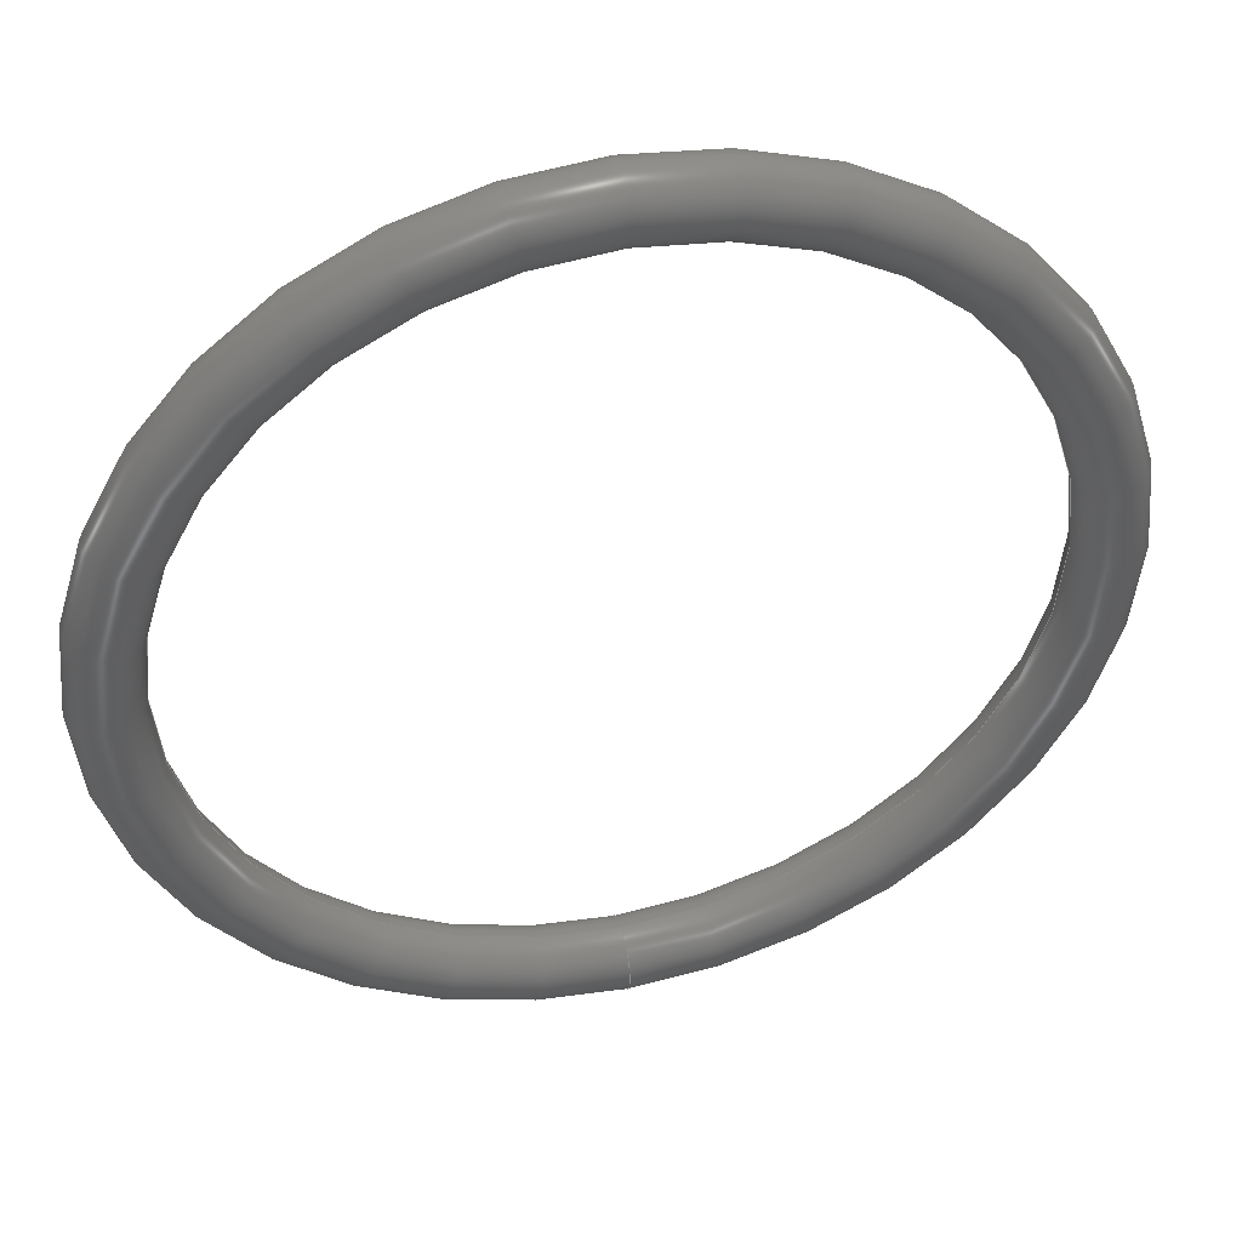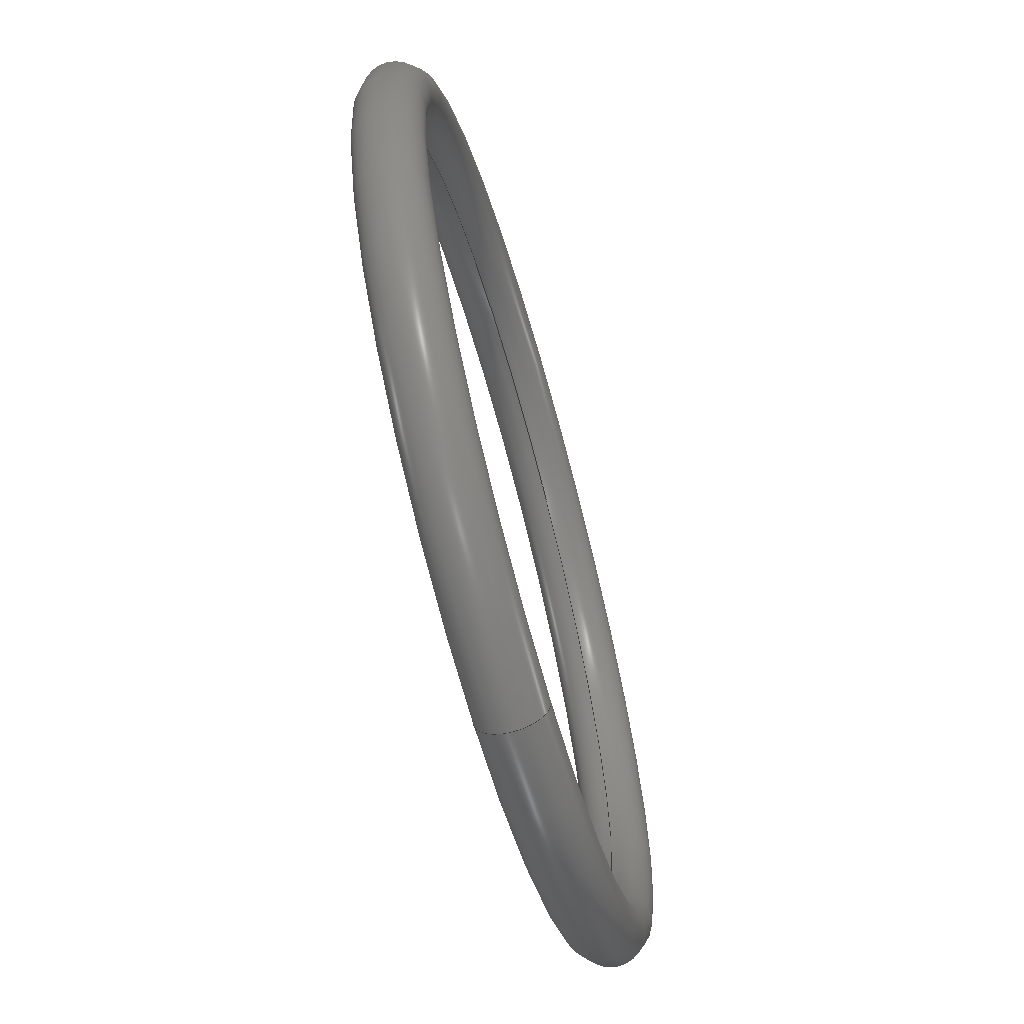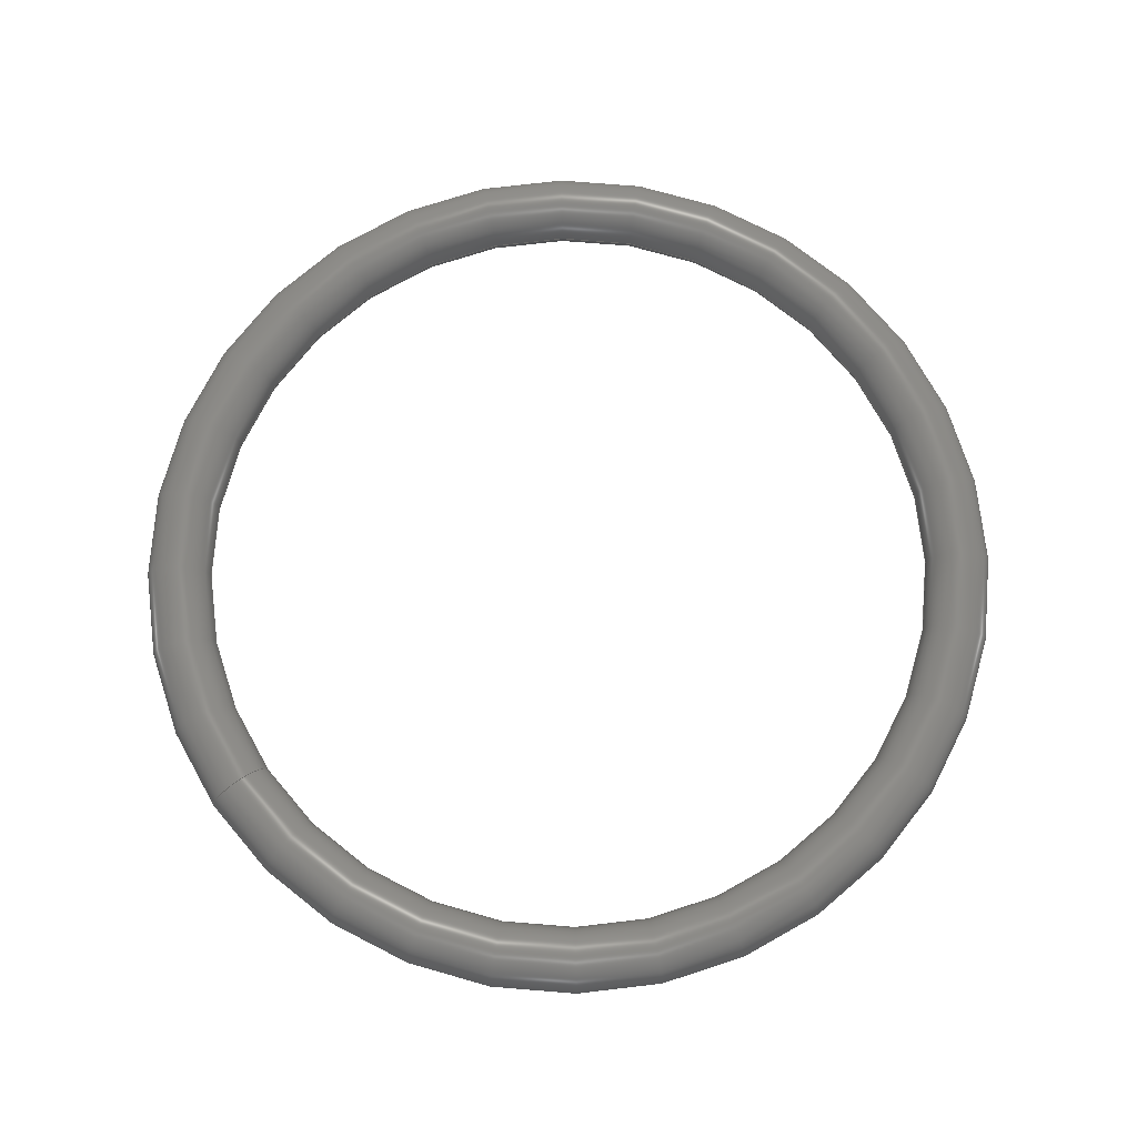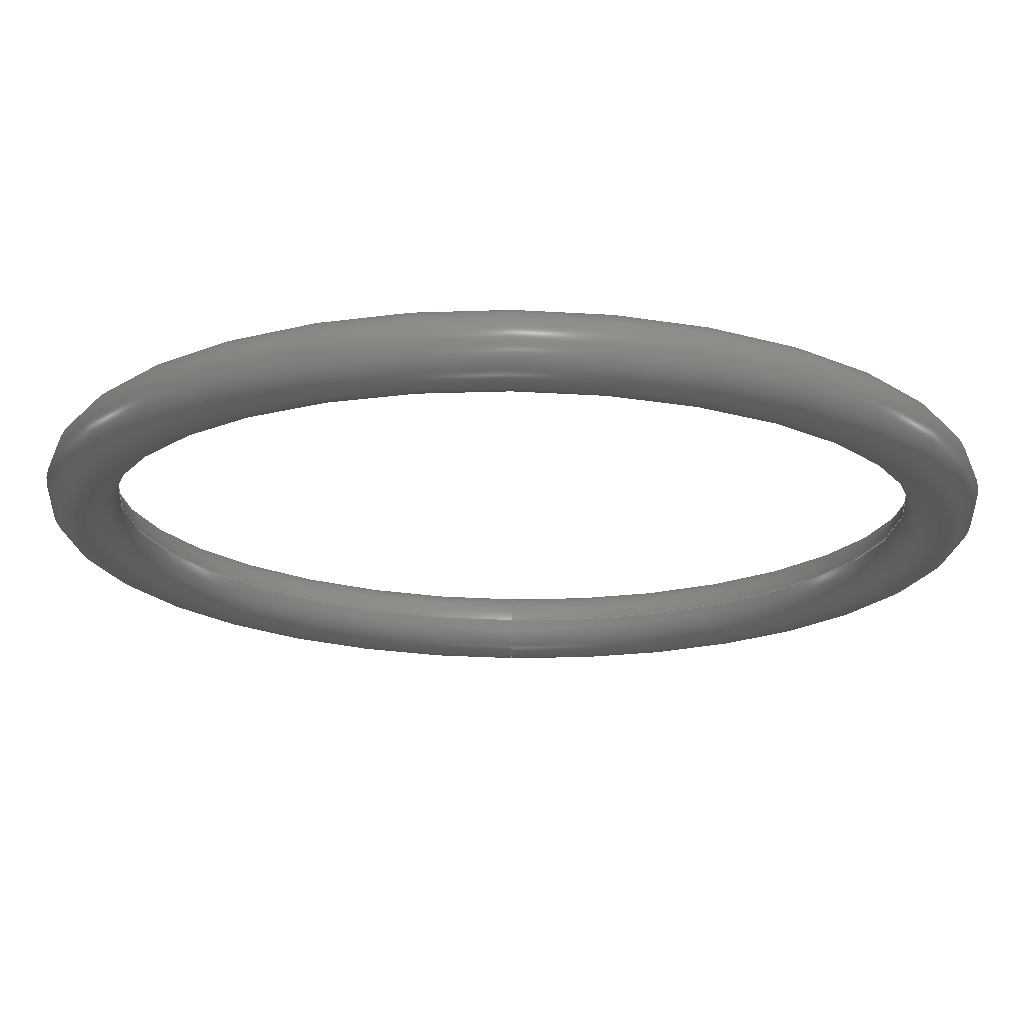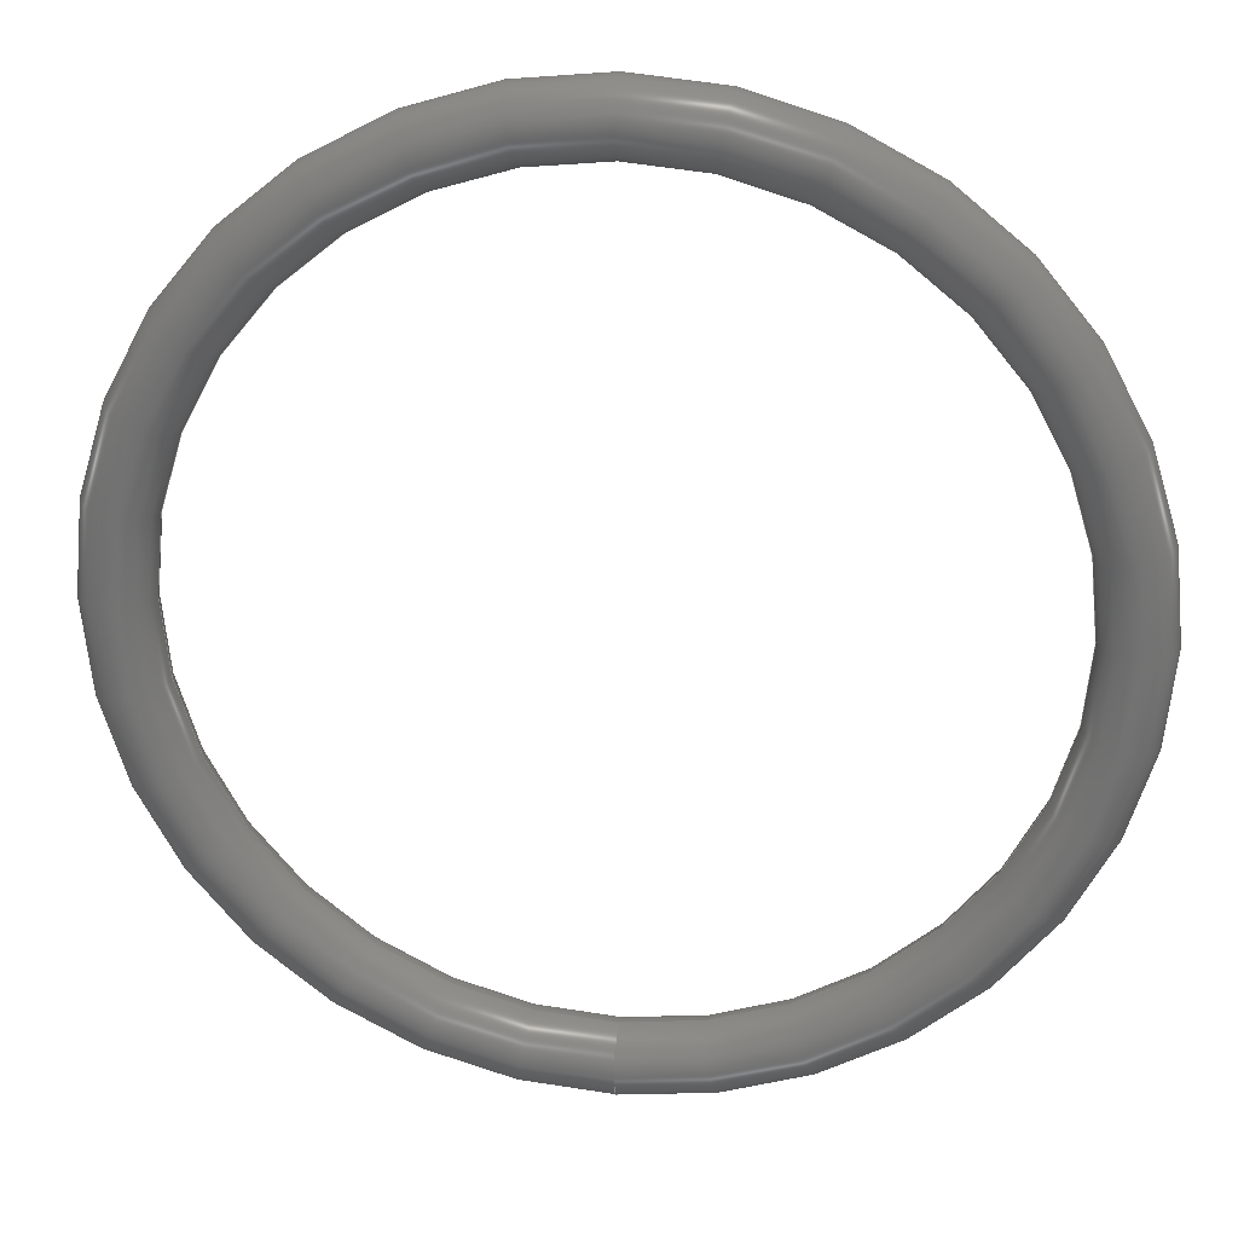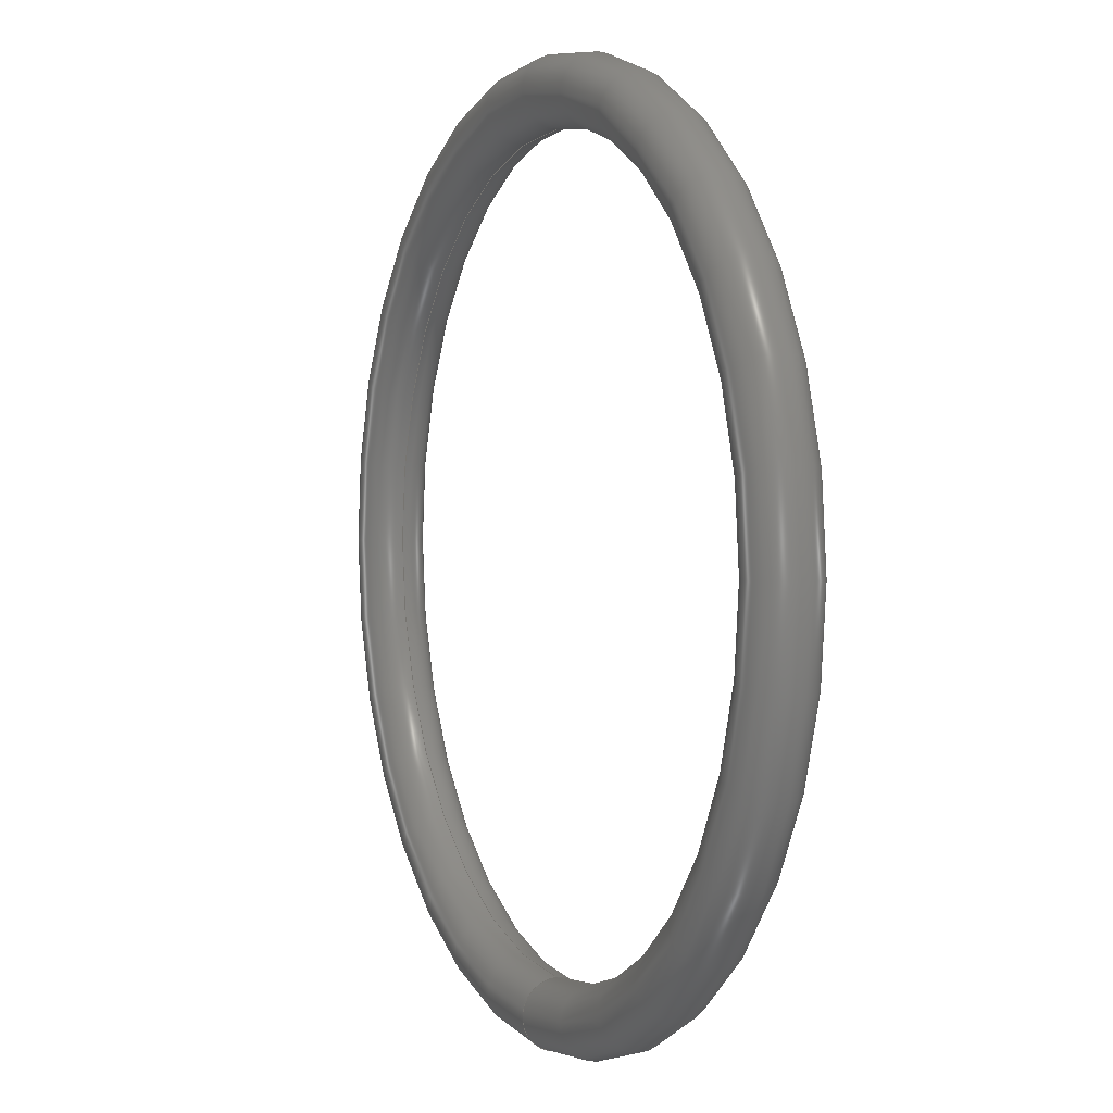
<metadata>
{"format":"step","ext":"stp","renderer":"f3d","projection":"perspective","resolution":1024,"background":"white","views":[{"elev":44.1,"azim":-13.5,"up":"+Z"},{"elev":-66.5,"azim":105.6,"up":"+Z"},{"elev":74.3,"azim":-124.8,"up":"+Y"},{"elev":71.4,"azim":-179.3,"up":"+Z"},{"elev":24.5,"azim":6.9,"up":"+Z"},{"elev":2.7,"azim":65.5,"up":"+Z"}]}
</metadata>
<code>
ISO-10303-21;
DATA;
#1=MECHANICAL_DESIGN_GEOMETRIC_PRESENTATION_REPRESENTATION('',(#4),#58);
#2=SHAPE_REPRESENTATION_RELATIONSHIP('SRR','None',#65,#3);
#3=ADVANCED_BREP_SHAPE_REPRESENTATION('',(#5),#57);
#4=STYLED_ITEM('',(#74),#5);
#5=MANIFOLD_SOLID_BREP('Solid1',#19);
#6=FACE_OUTER_BOUND('',#7,.T.);
#7=EDGE_LOOP('',(#13,#14,#15,#16));
#8=CIRCLE('',#40,0.89);
#9=CIRCLE('',#41,10.18);
#10=VERTEX_POINT('',#52);
#11=EDGE_CURVE('',#10,#10,#8,.T.);
#12=EDGE_CURVE('',#10,#10,#9,.T.);
#13=ORIENTED_EDGE('',*,*,#11,.F.);
#14=ORIENTED_EDGE('',*,*,#12,.T.);
#15=ORIENTED_EDGE('',*,*,#11,.T.);
#16=ORIENTED_EDGE('',*,*,#12,.F.);
#17=TOROIDAL_SURFACE('',#39,11.06,0.89);
#18=ADVANCED_FACE('',(#6),#17,.T.);
#19=CLOSED_SHELL('',(#18));
#20=DERIVED_UNIT_ELEMENT(#22,1);
#21=DERIVED_UNIT_ELEMENT(#60,3);
#22=(
MASS_UNIT()
NAMED_UNIT(*)
SI_UNIT($,.GRAM.)
);
#23=DERIVED_UNIT((#20,#21));
#24=MEASURE_REPRESENTATION_ITEM('density measure',
POSITIVE_RATIO_MEASURE(0.93),#23);
#25=PROPERTY_DEFINITION_REPRESENTATION(#30,#27);
#26=PROPERTY_DEFINITION_REPRESENTATION(#31,#28);
#27=REPRESENTATION('material name',(#29),#57);
#28=REPRESENTATION('density',(#24),#57);
#29=DESCRIPTIVE_REPRESENTATION_ITEM('Rubber','Rubber');
#30=PROPERTY_DEFINITION('material property','material name',#67);
#31=PROPERTY_DEFINITION('material property','density of part',#67);
#32=DATE_TIME_ROLE('creation_date');
#33=APPLIED_DATE_AND_TIME_ASSIGNMENT(#34,#32,(#67));
#34=DATE_AND_TIME(#35,#36);
#35=CALENDAR_DATE(2020,24,6);
#36=LOCAL_TIME(7,22,57,#37);
#37=COORDINATED_UNIVERSAL_TIME_OFFSET(0,0,.BEHIND.);
#38=AXIS2_PLACEMENT_3D('placement',#50,#42,#43);
#39=AXIS2_PLACEMENT_3D('',#51,#44,#45);
#40=AXIS2_PLACEMENT_3D('',#53,#46,#47);
#41=AXIS2_PLACEMENT_3D('',#54,#48,#49);
#42=DIRECTION('axis',(0,0,1));
#43=DIRECTION('refdir',(1,0,0));
#44=DIRECTION('center_axis',(0,1,0));
#45=DIRECTION('ref_axis',(0,0,1));
#46=DIRECTION('center_axis',(-1,0,1.225e-16));
#47=DIRECTION('ref_axis',(-1.225e-16,0,-1));
#48=DIRECTION('center_axis',(0,-1,0));
#49=DIRECTION('ref_axis',(0,0,1));
#50=CARTESIAN_POINT('',(0,0,0));
#51=CARTESIAN_POINT('Origin',(0,0,0));
#52=CARTESIAN_POINT('',(-1.246e-15,1.09e-16,-10.18));
#53=CARTESIAN_POINT('Origin',(-1.355e-15,0,-11.06));
#54=CARTESIAN_POINT('Origin',(0,-1.09e-16,0));
#55=UNCERTAINTY_MEASURE_WITH_UNIT(LENGTH_MEASURE(0.01),#59,
'DISTANCE_ACCURACY_VALUE',
'Maximum model space distance between geometric entities at asserted c
onnectivities');
#56=UNCERTAINTY_MEASURE_WITH_UNIT(LENGTH_MEASURE(0.01),#59,
'DISTANCE_ACCURACY_VALUE',
'Maximum model space distance between geometric entities at asserted c
onnectivities');
#57=(
GEOMETRIC_REPRESENTATION_CONTEXT(3)
GLOBAL_UNCERTAINTY_ASSIGNED_CONTEXT((#55))
GLOBAL_UNIT_ASSIGNED_CONTEXT((#59,#61,#62))
REPRESENTATION_CONTEXT('','3D')
);
#58=(
GEOMETRIC_REPRESENTATION_CONTEXT(3)
GLOBAL_UNCERTAINTY_ASSIGNED_CONTEXT((#56))
GLOBAL_UNIT_ASSIGNED_CONTEXT((#59,#61,#62))
REPRESENTATION_CONTEXT('','3D')
);
#59=(
LENGTH_UNIT()
NAMED_UNIT(*)
SI_UNIT(.MILLI.,.METRE.)
);
#60=(
LENGTH_UNIT()
NAMED_UNIT(*)
SI_UNIT(.CENTI.,.METRE.)
);
#61=(
NAMED_UNIT(*)
PLANE_ANGLE_UNIT()
SI_UNIT($,.RADIAN.)
);
#62=(
NAMED_UNIT(*)
SI_UNIT($,.STERADIAN.)
SOLID_ANGLE_UNIT()
);
#63=SHAPE_DEFINITION_REPRESENTATION(#64,#65);
#64=PRODUCT_DEFINITION_SHAPE('',$,#67);
#65=SHAPE_REPRESENTATION('',(#38),#57);
#66=PRODUCT_DEFINITION_CONTEXT('part definition',#71,'design');
#67=PRODUCT_DEFINITION('Oring 2-019','Oring 2-019',#68,#66);
#68=PRODUCT_DEFINITION_FORMATION('',$,#73);
#69=PRODUCT_RELATED_PRODUCT_CATEGORY('Oring 2-019','Oring 2-019',(#73));
#70=APPLICATION_PROTOCOL_DEFINITION('international standard',
'automotive_design',2009,#71);
#71=APPLICATION_CONTEXT(
'Core Data for Automotive Mechanical Design Process');
#72=PRODUCT_CONTEXT('part definition',#71,'mechanical');
#73=PRODUCT('Oring 2-019','Oring 2-019',$,(#72));
#74=PRESENTATION_STYLE_ASSIGNMENT((#75));
#75=SURFACE_STYLE_USAGE(.BOTH.,#78);
#76=SURFACE_STYLE_RENDERING_WITH_PROPERTIES($,#82,(#77));
#77=SURFACE_STYLE_TRANSPARENT(0);
#78=SURFACE_SIDE_STYLE('',(#79,#76));
#79=SURFACE_STYLE_FILL_AREA(#80);
#80=FILL_AREA_STYLE('',(#81));
#81=FILL_AREA_STYLE_COLOUR('',#82);
#82=COLOUR_RGB('',0.251,0.251,0.251);
ENDSEC;
END-ISO-10303-21;

</code>
